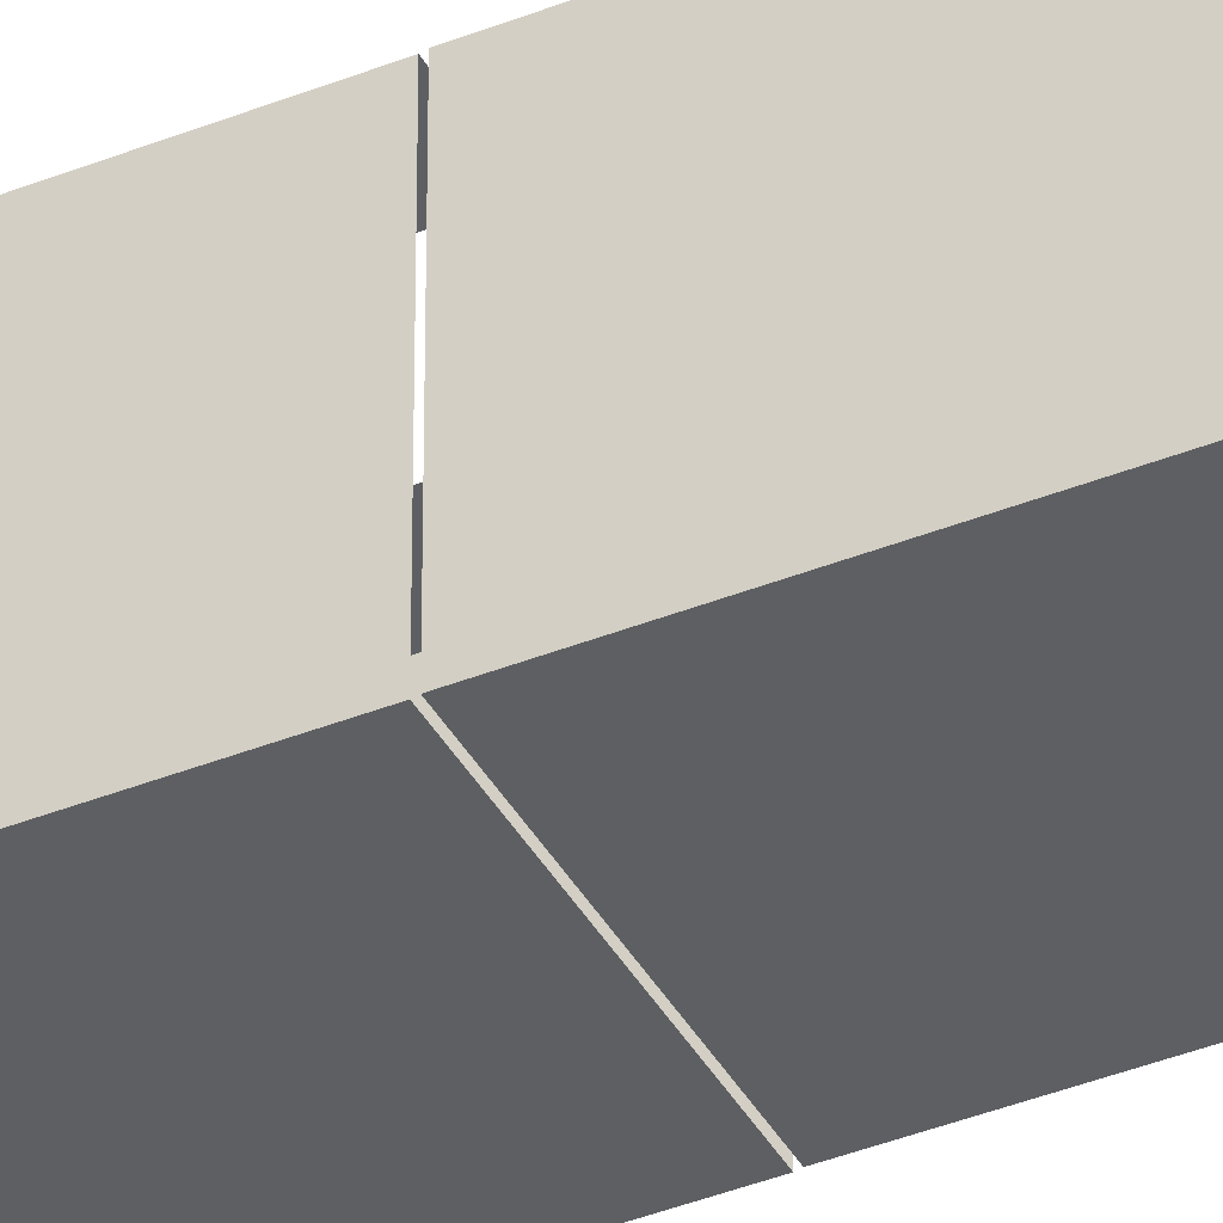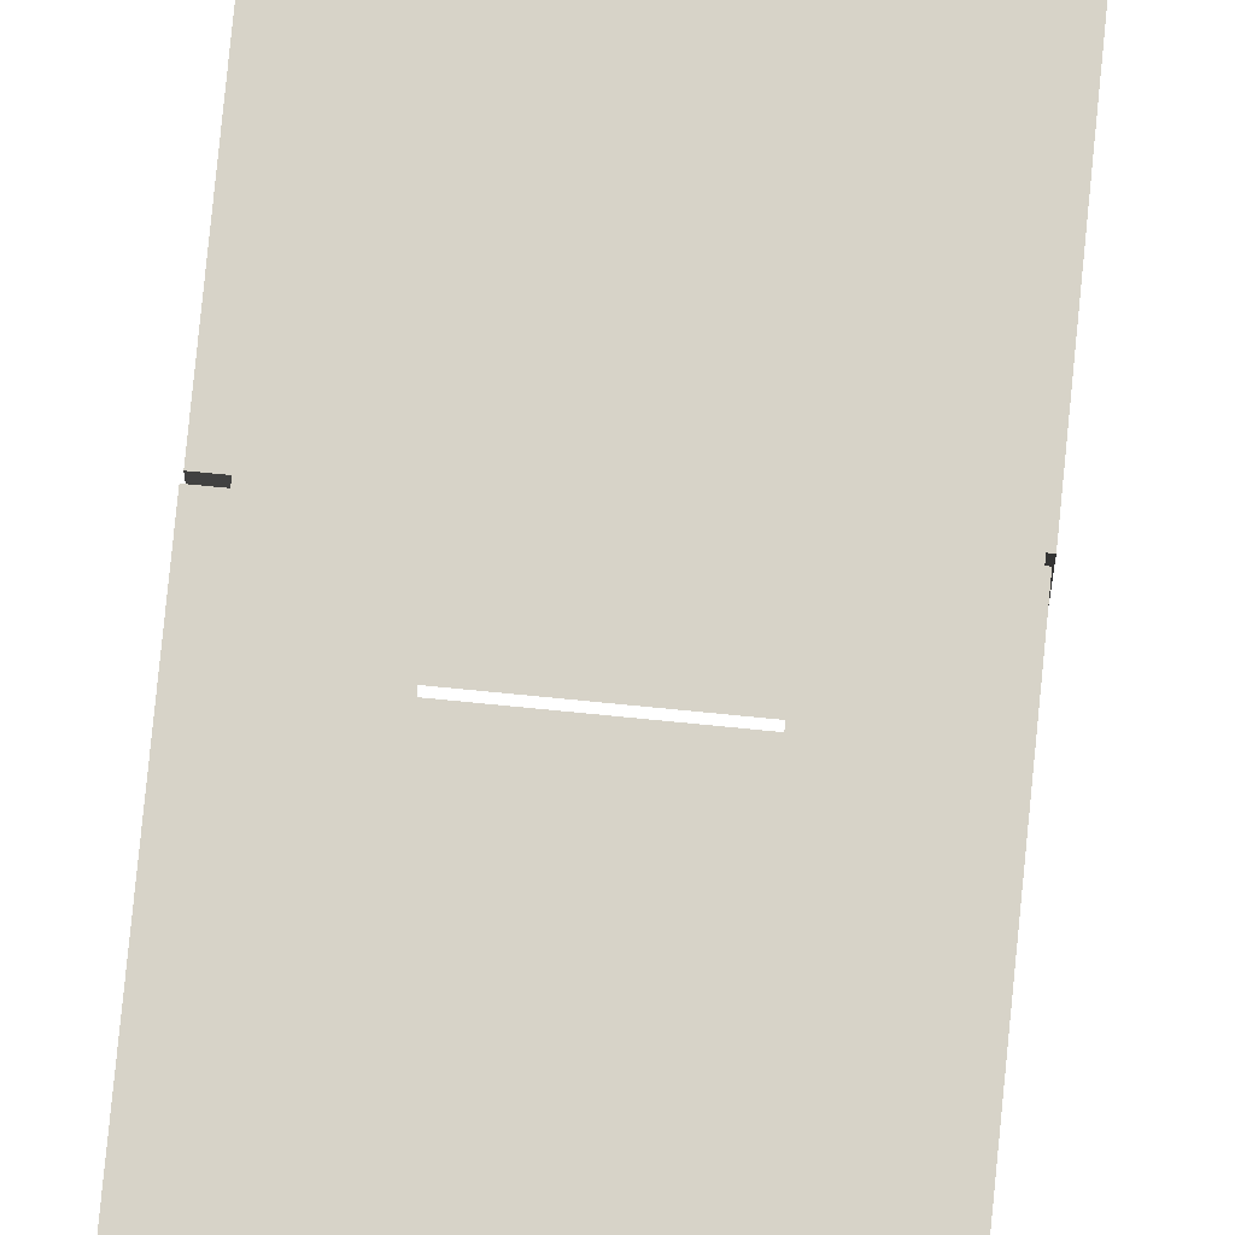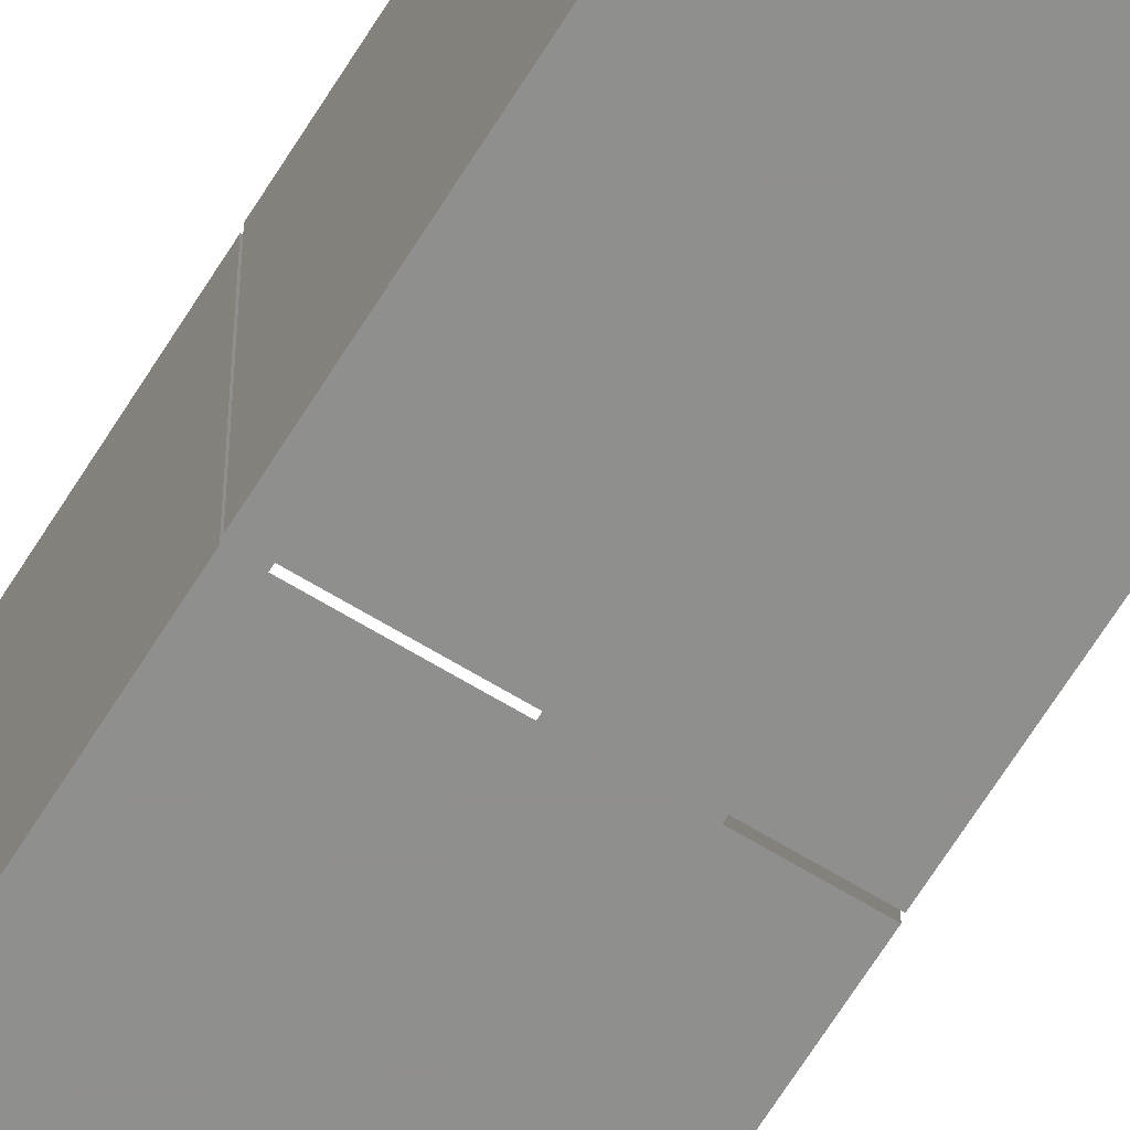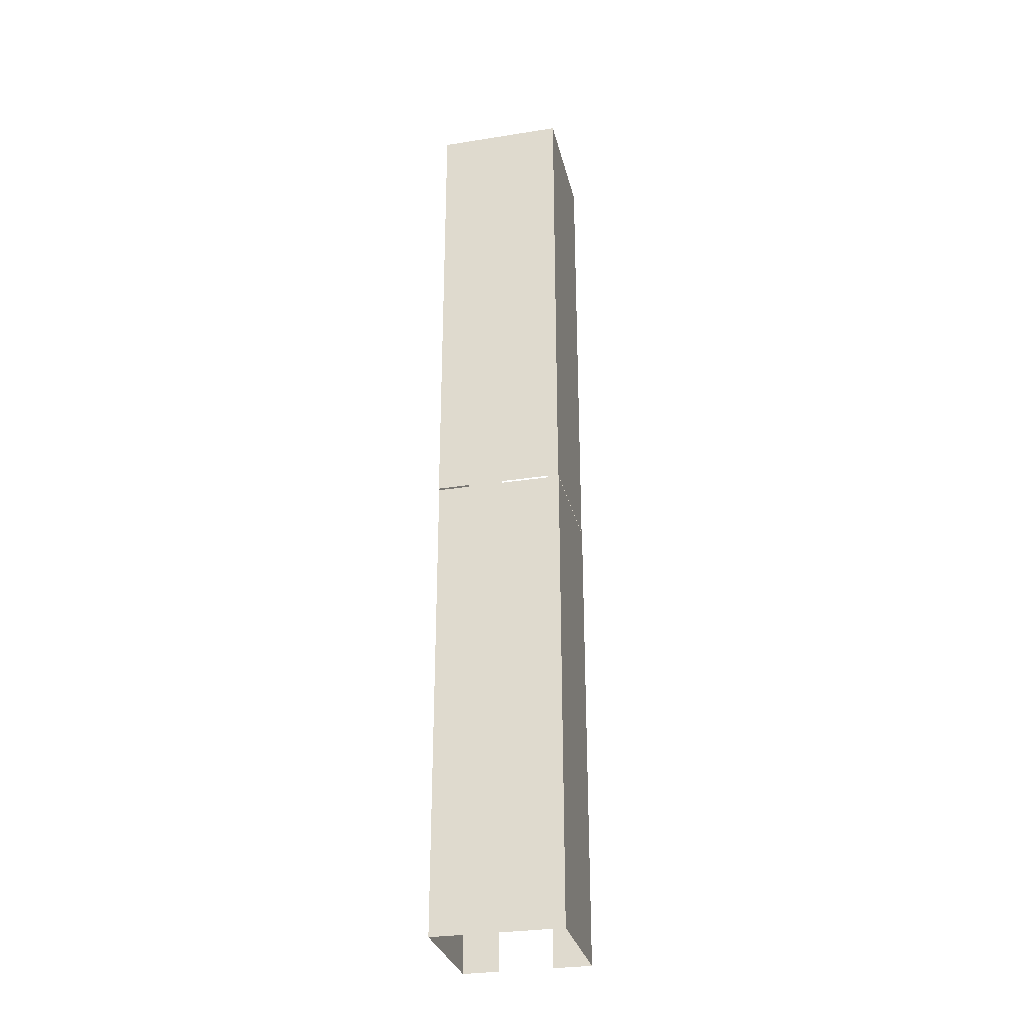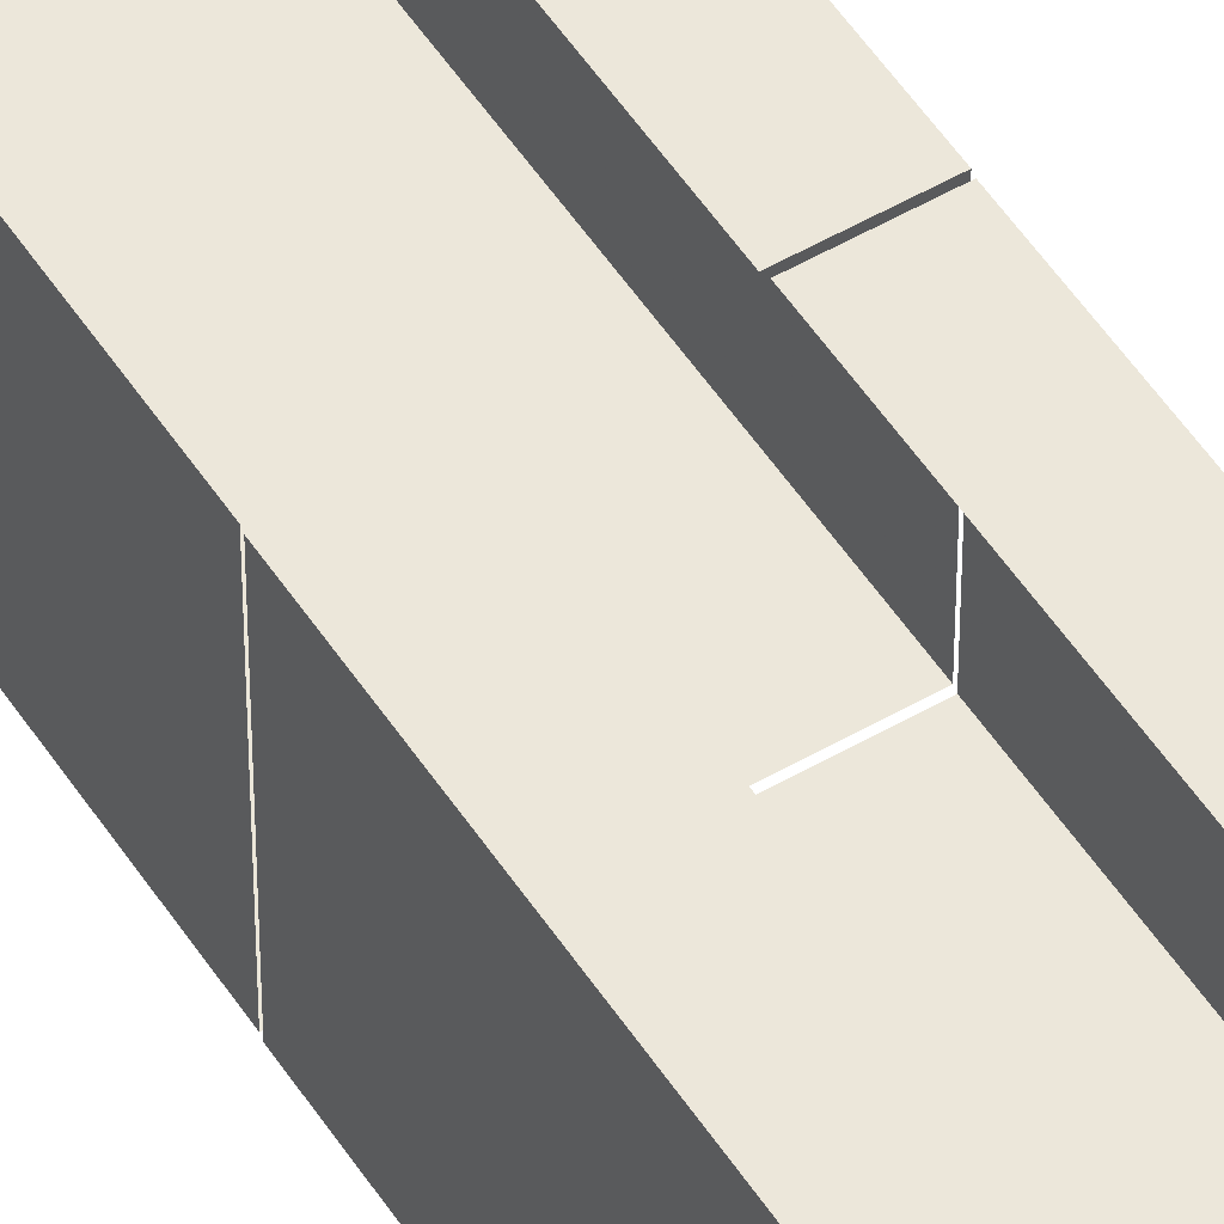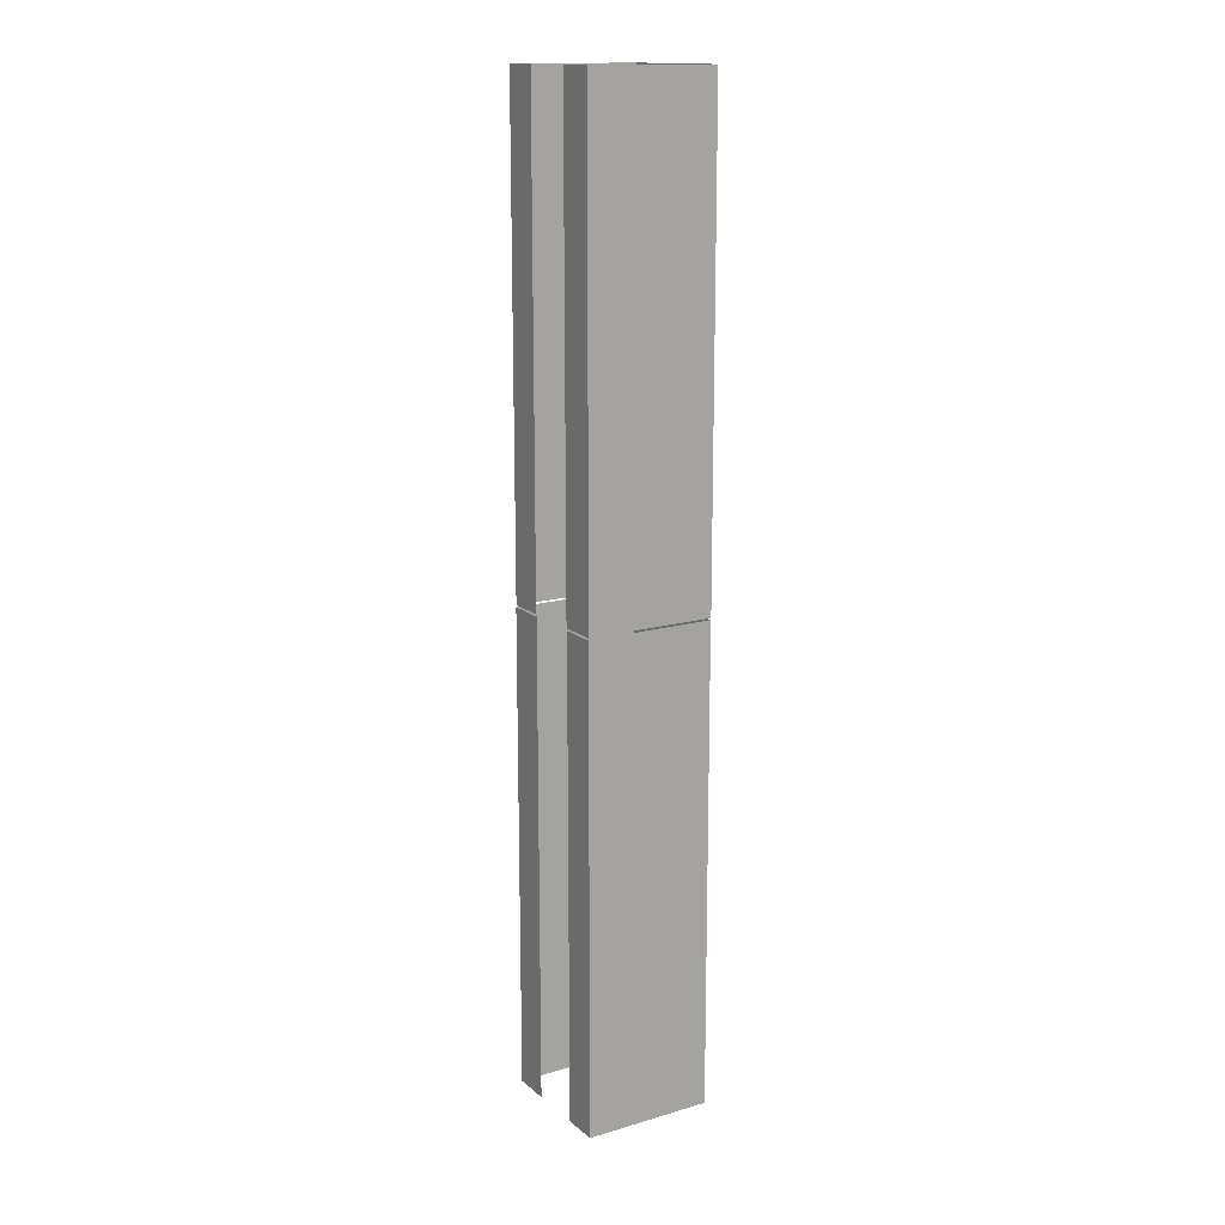
<metadata>
{"format":"obj","ext":"obj","renderer":"f3d","projection":"perspective","resolution":1024,"background":"white","views":[{"elev":-39.5,"azim":-63.5,"up":"+Z"},{"elev":76.8,"azim":5.6,"up":"+Z"},{"elev":-65.3,"azim":148.4,"up":"+Z"},{"elev":-30.1,"azim":-167.0,"up":"+Y"},{"elev":52.0,"azim":-32.1,"up":"+Z"},{"elev":15.4,"azim":58.5,"up":"+Y"}]}
</metadata>
<code>
g fx_mbg002_dead_line_mesh_01
v -0.4284 -3.189 0
v 0.4284 -3.189 0
v 0.4284 -2.393 0
v -0.4284 -2.393 0
v 0.4284 -1.598 0
v -0.4284 -1.598 0
v 0.4284 -0.8022 0
v -0.4284 -0.8022 0
v 0.4284 -0.006802 0
v -0.4284 -0.006802 0
v -0.1757 -3.189 0.8469
v -0.4284 -3.189 0.8469
v -0.4284 -2.393 0.8469
v -0.1757 -2.393 0.8469
v -0.4284 -1.598 0.8469
v -0.1757 -1.598 0.8469
v -0.4284 -0.8022 0.8469
v -0.1757 -0.8022 0.8469
v -0.1757 -0.006807 0.8469
v -0.4284 -0.006802 0.8469
v 0.4284 -3.189 0
v 0.4284 -3.189 0.8469
v 0.4284 -2.393 0.8469
v 0.4284 -2.393 0
v 0.4284 -1.598 0.8469
v 0.4284 -1.598 0
v 0.4284 -0.8022 0.8469
v 0.4284 -0.8022 0
v 0.4284 -0.006802 0.8469
v 0.4284 -0.006802 0
v -0.4284 -0.006802 0
v -0.4284 -0.006802 0.8469
v -0.4284 -0.8022 0.8469
v -0.4284 -0.8022 0
v -0.4284 -1.598 0.8469
v -0.4284 -1.598 0
v -0.4284 -2.393 0.8469
v -0.4284 -2.393 0
v -0.4284 -3.189 0.8469
v -0.4284 -3.189 0
v 0.4284 -0.8022 0.8469
v 0.1838 -0.006802 0.8469
v 0.4284 -0.006802 0.8469
v 0.1838 -0.8022 0.8469
v 0.4284 -1.598 0.8469
v 0.1838 -1.598 0.8469
v 0.4284 -2.393 0.8469
v 0.1838 -2.393 0.8469
v 0.1838 -3.189 0.8469
v 0.4284 -3.189 0.8469
v 0.4313 3.188 0
v -0.4254 3.188 0
v -0.4254 2.393 0
v 0.4313 2.393 0
v -0.4254 1.597 0
v 0.4313 1.597 0
v -0.4254 0.8018 0
v 0.4313 0.8018 0
v -0.4254 0.006397 0
v 0.4313 0.006397 0
v 0.1787 3.188 0.8469
v 0.4313 3.188 0.8469
v 0.4313 2.393 0.8469
v 0.1787 2.393 0.8469
v 0.4313 1.597 0.8469
v 0.1787 1.597 0.8469
v 0.4313 0.8018 0.8469
v 0.1787 0.8018 0.8469
v 0.1787 0.006402 0.8469
v 0.4313 0.006397 0.8469
v -0.4254 3.188 0
v -0.4254 3.188 0.8469
v -0.4254 2.393 0.8469
v -0.4254 2.393 0
v -0.4254 1.597 0.8469
v -0.4254 1.597 0
v -0.4254 0.8018 0.8469
v -0.4254 0.8018 0
v -0.4254 0.006397 0.8469
v -0.4254 0.006397 0
v 0.4313 0.006397 0
v 0.4313 0.006397 0.8469
v 0.4313 0.8018 0.8469
v 0.4313 0.8018 0
v 0.4313 1.597 0.8469
v 0.4313 1.597 0
v 0.4313 2.393 0.8469
v 0.4313 2.393 0
v 0.4313 3.188 0.8469
v 0.4313 3.188 0
v -0.4254 0.8018 0.8469
v -0.1809 0.006397 0.8469
v -0.4254 0.006397 0.8469
v -0.1809 0.8018 0.8469
v -0.4254 1.597 0.8469
v -0.1809 1.597 0.8469
v -0.4254 2.393 0.8469
v -0.1809 2.393 0.8469
v -0.1809 3.188 0.8469
v -0.4254 3.188 0.8469
g fx_mbg002_dead_line_mesh_01_0
f 3 2 1
f 4 3 1
f 5 3 4
f 6 5 4
f 7 5 6
f 8 7 6
f 9 7 8
f 10 9 8
f 13 12 11
f 14 13 11
f 15 13 14
f 16 15 14
f 17 15 16
f 18 17 16
f 18 19 17
f 19 20 17
f 23 22 21
f 24 23 21
f 25 23 24
f 26 25 24
f 27 25 26
f 28 27 26
f 29 27 28
f 30 29 28
f 33 32 31
f 34 33 31
f 35 33 34
f 36 35 34
f 37 35 36
f 38 37 36
f 39 37 38
f 40 39 38
f 43 42 41
f 42 44 41
f 41 44 45
f 44 46 45
f 45 46 47
f 46 48 47
f 48 49 47
f 49 50 47
f 53 52 51
f 54 53 51
f 55 53 54
f 56 55 54
f 57 55 56
f 58 57 56
f 59 57 58
f 60 59 58
f 63 62 61
f 64 63 61
f 65 63 64
f 66 65 64
f 67 65 66
f 68 67 66
f 68 69 67
f 69 70 67
f 73 72 71
f 74 73 71
f 75 73 74
f 76 75 74
f 77 75 76
f 78 77 76
f 79 77 78
f 80 79 78
f 83 82 81
f 84 83 81
f 85 83 84
f 86 85 84
f 87 85 86
f 88 87 86
f 89 87 88
f 90 89 88
f 93 92 91
f 92 94 91
f 91 94 95
f 94 96 95
f 95 96 97
f 96 98 97
f 98 99 97
f 99 100 97

</code>
